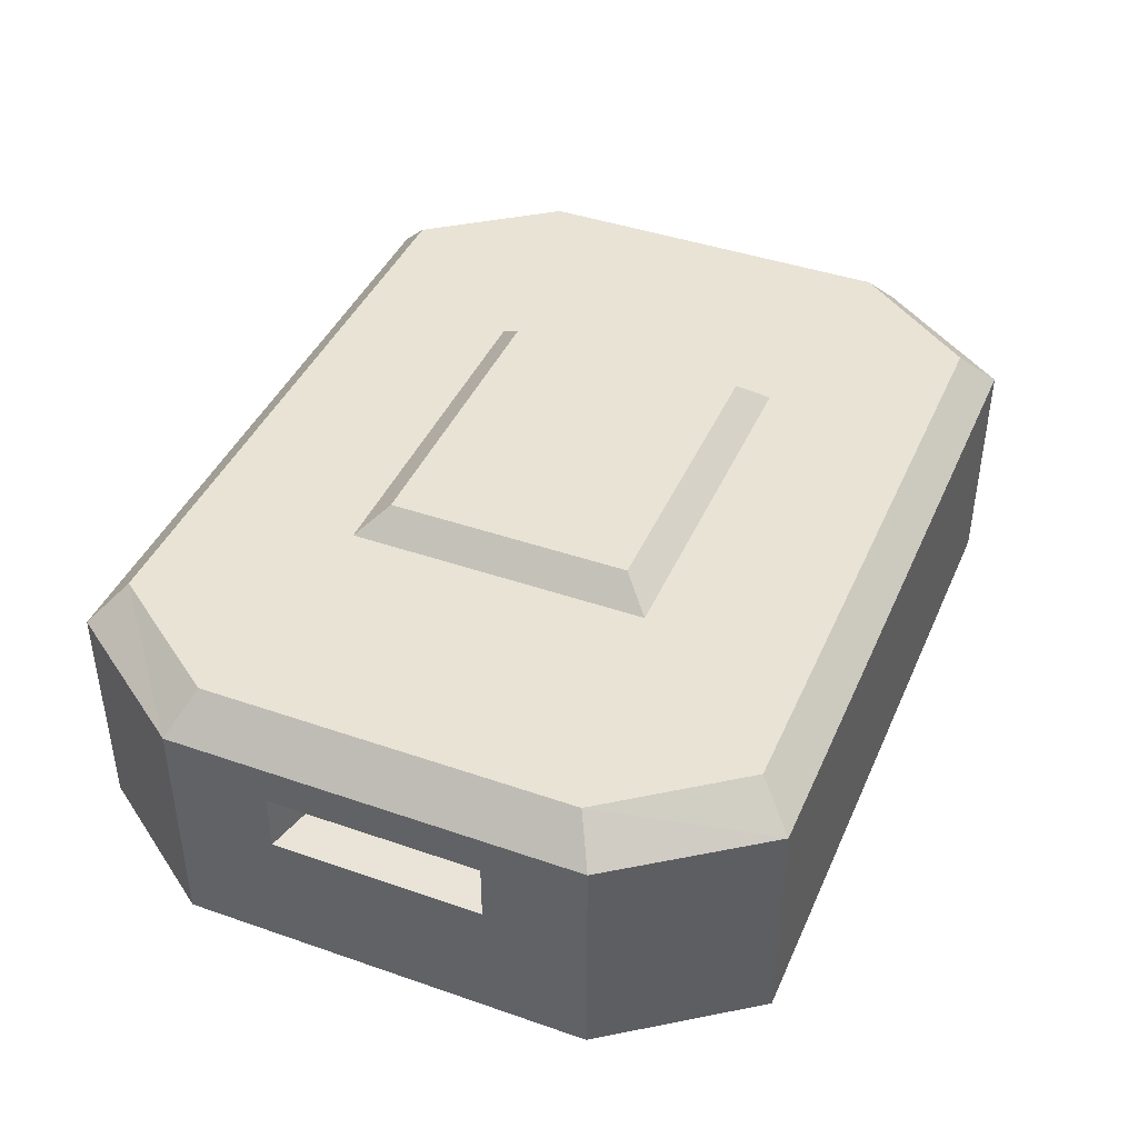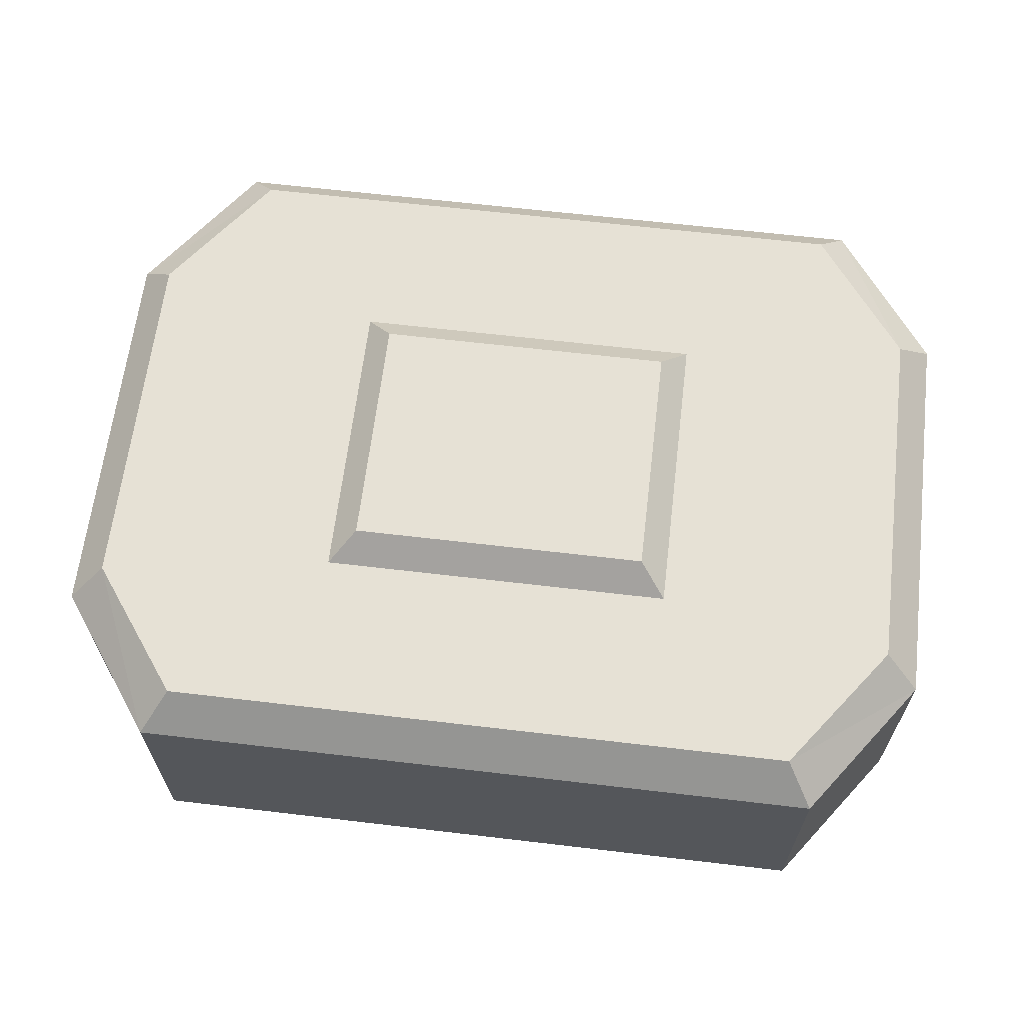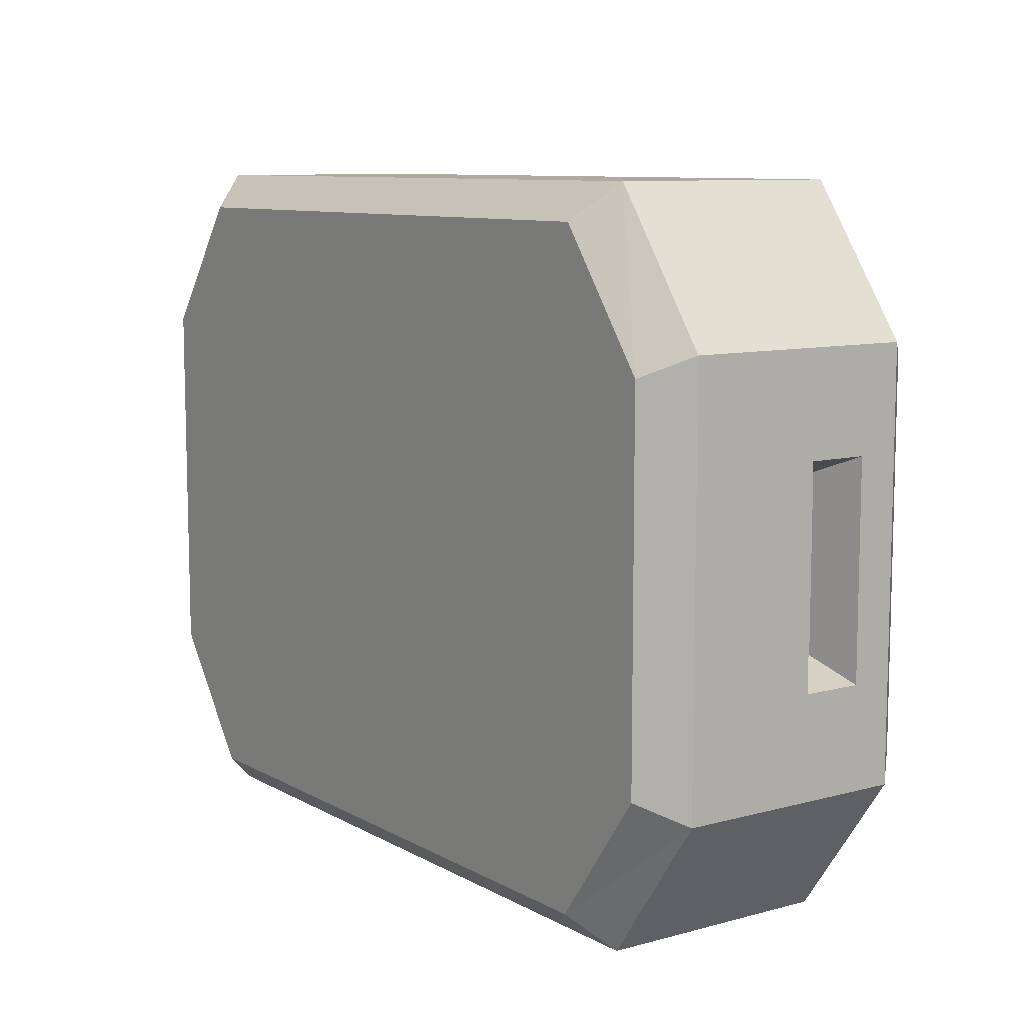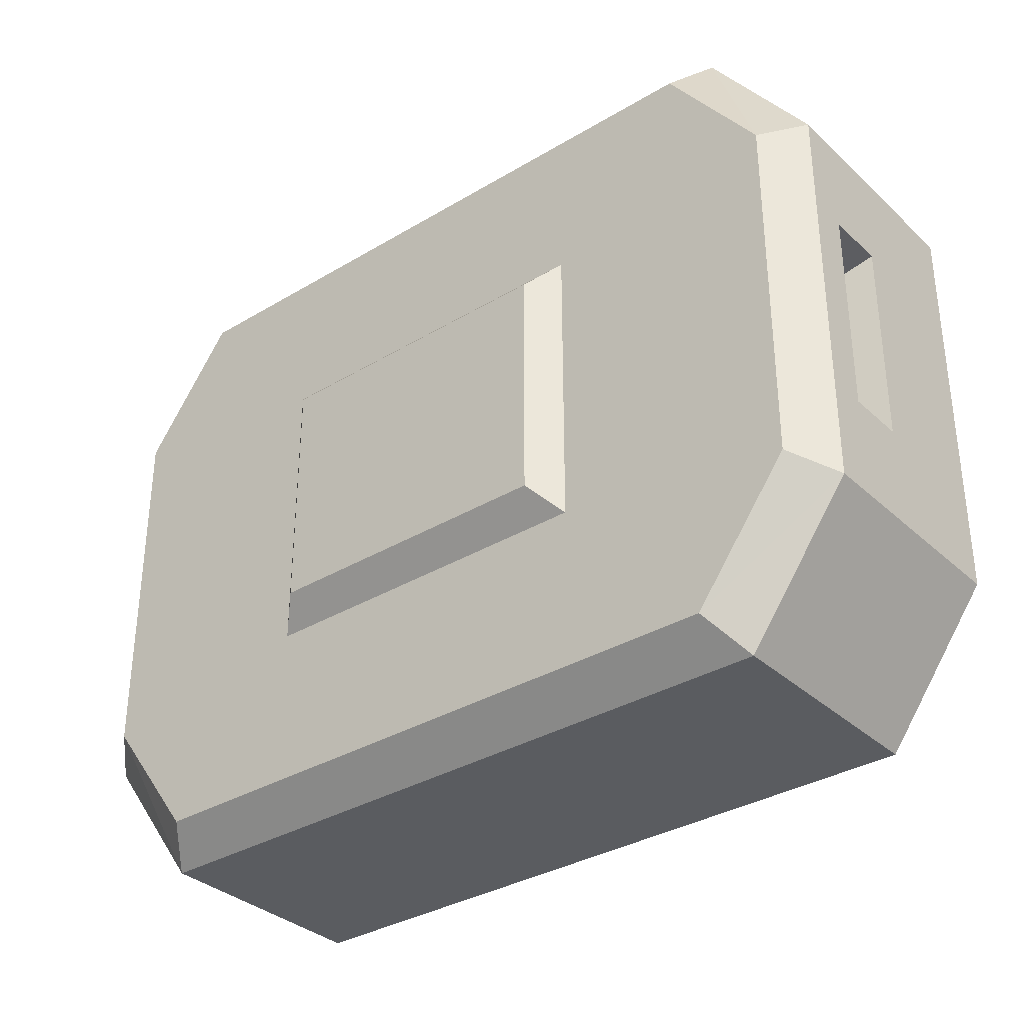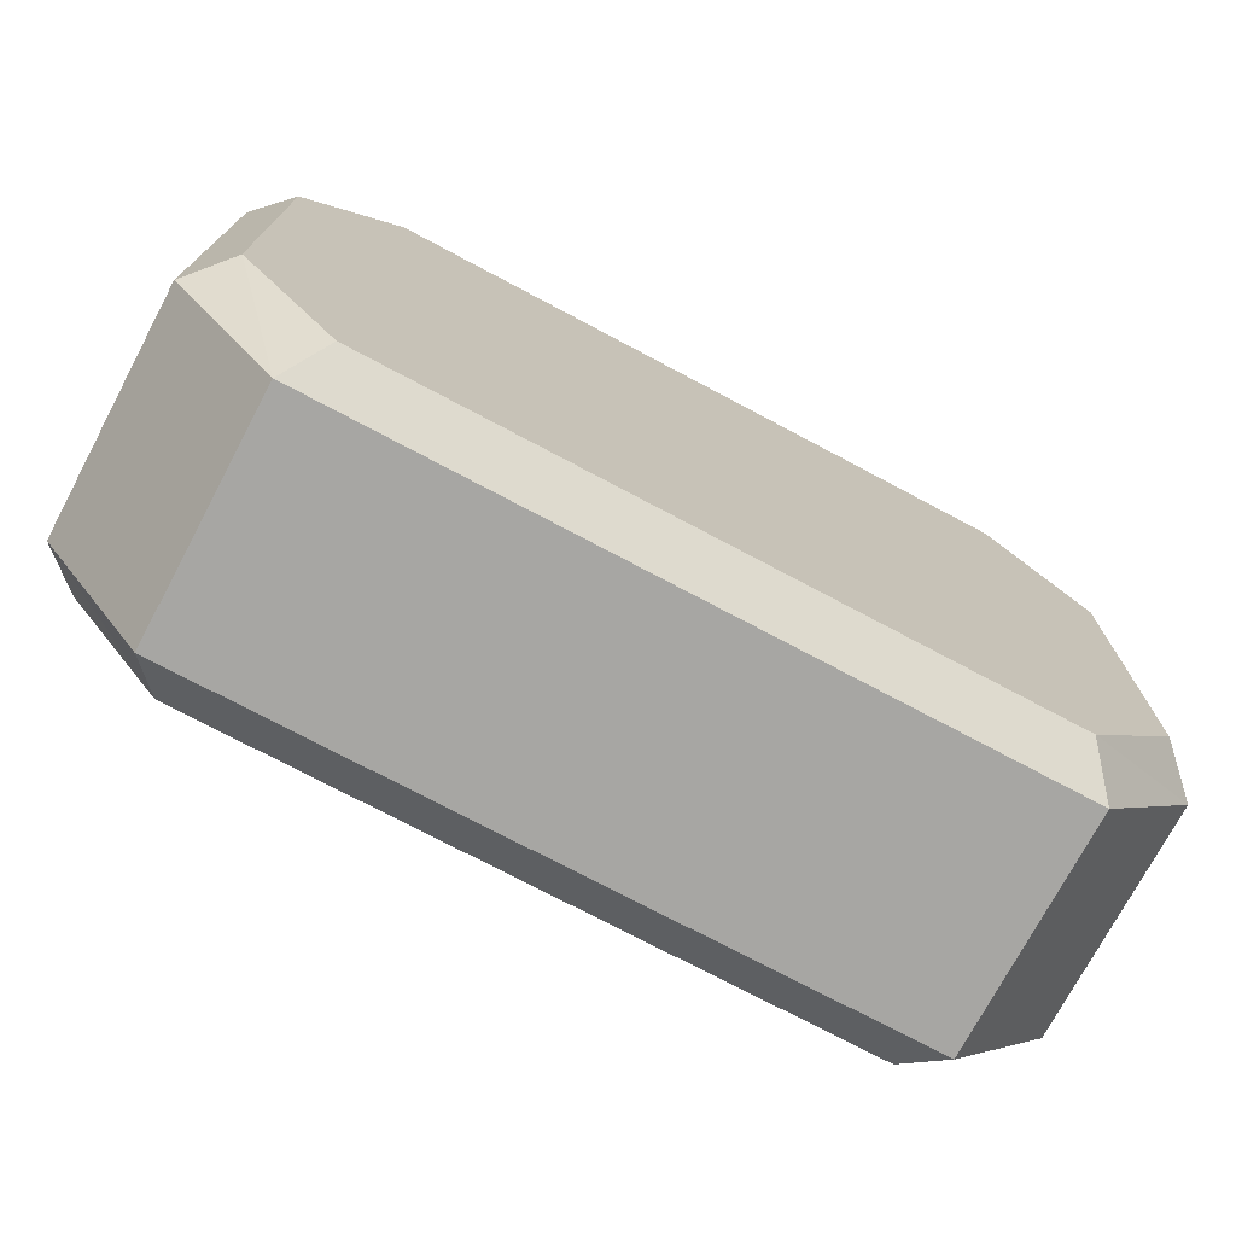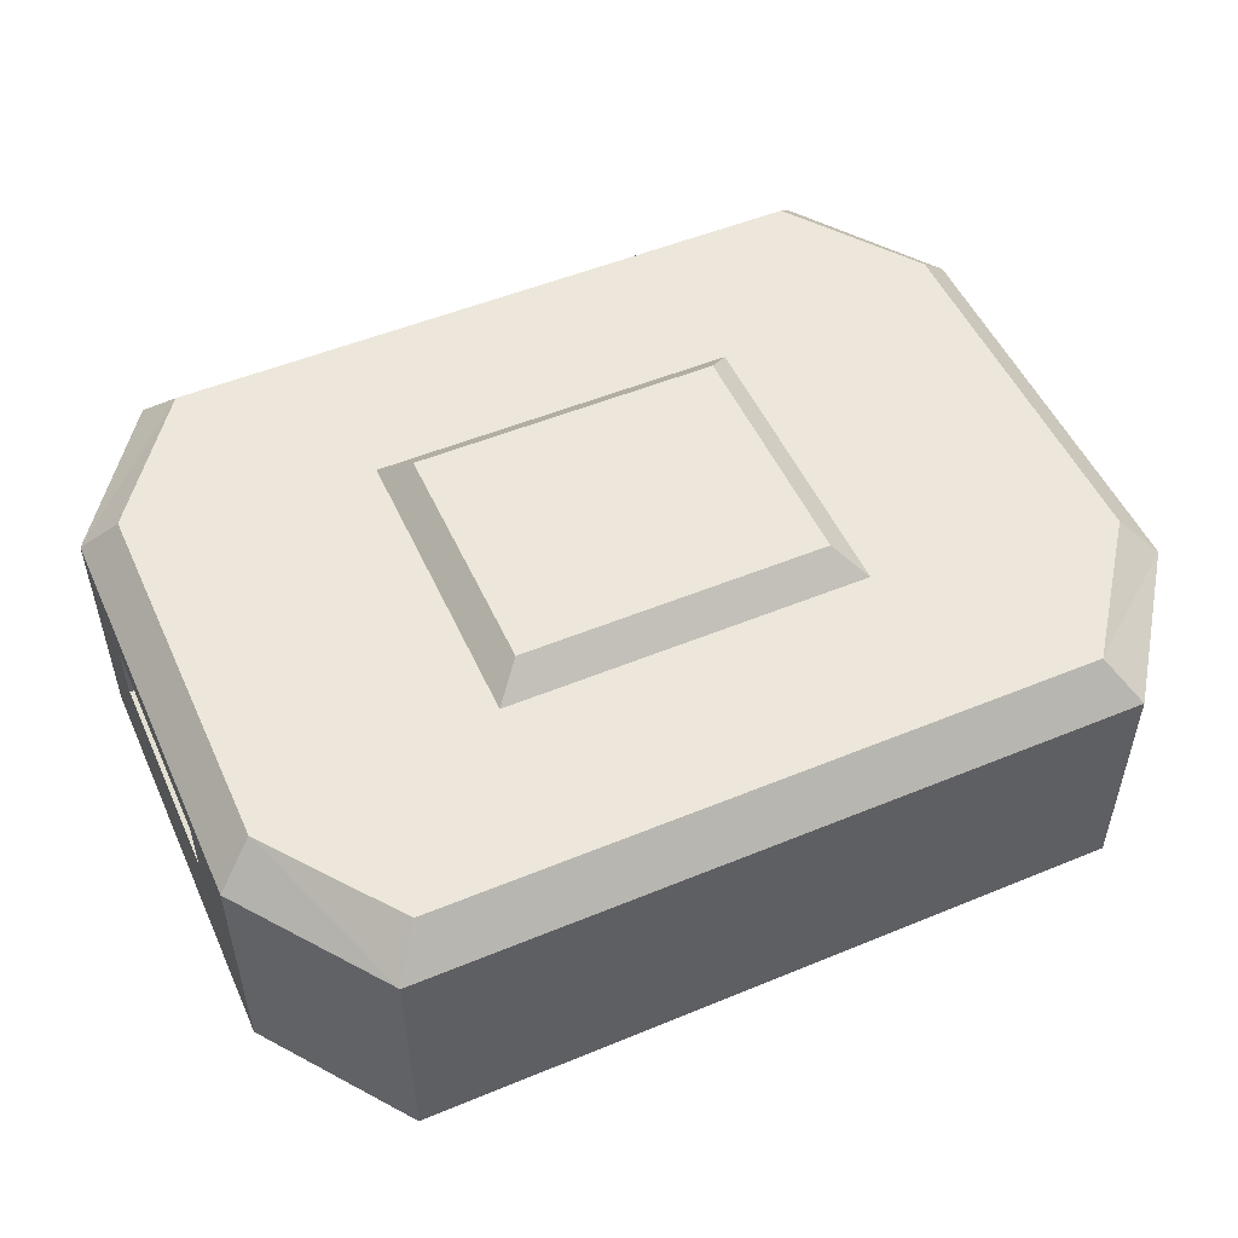
<metadata>
{"format":"obj","ext":"obj","renderer":"f3d","projection":"perspective","resolution":1024,"background":"white","views":[{"elev":42.3,"azim":112.6,"up":"+Y"},{"elev":64.2,"azim":6.8,"up":"+Y"},{"elev":9.3,"azim":54.7,"up":"+Z"},{"elev":-33.9,"azim":-140.9,"up":"+Z"},{"elev":-74.1,"azim":-28.0,"up":"+Z"},{"elev":51.7,"azim":155.9,"up":"+Y"}]}
</metadata>
<code>
v  -15 4.438 15
v  -15 -5.562 15
v  15 4.438 15
v  15 -5.562 15
v  17.25 2.28 3.683
v  17.25 0.5953 3.683
v  17.25 2.28 -3.683
v  17.25 0.5953 -3.683
v  15 4.438 -15
v  15 -5.562 -15
v  -15 4.438 -15
v  -15 -5.562 -15
v  -17.25 2.28 -3.683
v  -17.25 0.5953 -3.683
v  -17.25 2.28 3.683
v  -17.25 0.5953 3.683
v  -6.516 7.218 -5.23
v  -6.516 7.218 5.23
v  6.516 7.218 -5.23
v  6.516 7.218 5.23
v  -13.8 -7.218 13.5
v  -13.8 -7.218 -13.5
v  13.8 -7.218 13.5
v  13.8 -7.218 -13.5
v  19.47 4.438 8.837
v  19.47 -5.562 8.837
v  17.91 6.093 -7.953
v  13.8 6.093 -13.5
v  13.8 6.093 13.5
v  17.91 6.093 7.953
v  17.91 -7.218 7.953
v  17.91 -7.218 -7.953
v  19.47 -5.562 -8.837
v  19.47 4.438 -8.837
v  -19.47 4.438 -8.837
v  -19.47 -5.562 -8.837
v  -17.91 6.093 7.953
v  -13.8 6.093 13.5
v  -13.8 6.093 -13.5
v  -17.91 6.093 -7.953
v  -17.91 -7.218 -7.953
v  -17.91 -7.218 7.953
v  -19.47 -5.562 8.837
v  -19.47 4.438 8.837
v  19.47 2.721 4.522
v  19.47 0.1539 4.522
v  19.47 2.721 -4.522
v  19.47 0.1539 -4.522
v  -19.47 2.721 -4.522
v  -19.47 0.1539 -4.522
v  -19.47 2.721 4.522
v  -19.47 0.1539 4.522
v  -7.698 6.093 -6.457
v  -7.698 6.093 6.457
v  7.698 6.093 -6.457
v  7.698 6.093 6.457
g Box01
f 1 2 3
f 2 4 3
f 5 6 7
f 6 8 7
f 9 10 11
f 10 12 11
f 13 14 15
f 14 16 15
f 17 18 19
f 18 20 19
f 21 22 23
f 22 24 23
f 25 3 4
f 25 4 26
f 27 28 29
f 27 29 30
f 31 23 24
f 31 24 32
f 33 10 9
f 33 9 34
f 35 11 12
f 35 12 36
f 37 38 39
f 37 39 40
f 41 22 21
f 41 21 42
f 43 2 1
f 43 1 44
f 45 25 26
f 45 26 46
f 47 34 25
f 47 25 45
f 46 26 33
f 46 33 48
f 48 33 34
f 48 34 47
f 49 35 36
f 49 36 50
f 51 44 35
f 51 35 49
f 50 36 43
f 50 43 52
f 52 43 44
f 52 44 51
f 5 45 46
f 5 46 6
f 7 47 45
f 7 45 5
f 6 46 48
f 6 48 8
f 8 48 47
f 8 47 7
f 13 49 50
f 13 50 14
f 15 51 49
f 15 49 13
f 14 50 52
f 14 52 16
f 16 52 51
f 16 51 15
f 28 9 11
f 28 11 39
f 38 1 3
f 38 3 29
f 23 4 2
f 23 2 21
f 22 12 10
f 22 10 24
f 27 34 9
f 27 9 28
f 29 3 25
f 29 25 30
f 30 25 34
f 30 34 27
f 31 26 4
f 31 4 23
f 24 10 33
f 24 33 32
f 32 33 26
f 32 26 31
f 37 44 1
f 37 1 38
f 39 11 35
f 39 35 40
f 40 35 44
f 40 44 37
f 41 36 12
f 41 12 22
f 21 2 43
f 21 43 42
f 42 43 36
f 42 36 41
f 53 39 38
f 53 38 54
f 55 28 39
f 55 39 53
f 54 38 29
f 54 29 56
f 56 29 28
f 56 28 55
f 17 53 54
f 17 54 18
f 19 55 53
f 19 53 17
f 18 54 56
f 18 56 20
f 20 56 55
f 20 55 19

</code>
